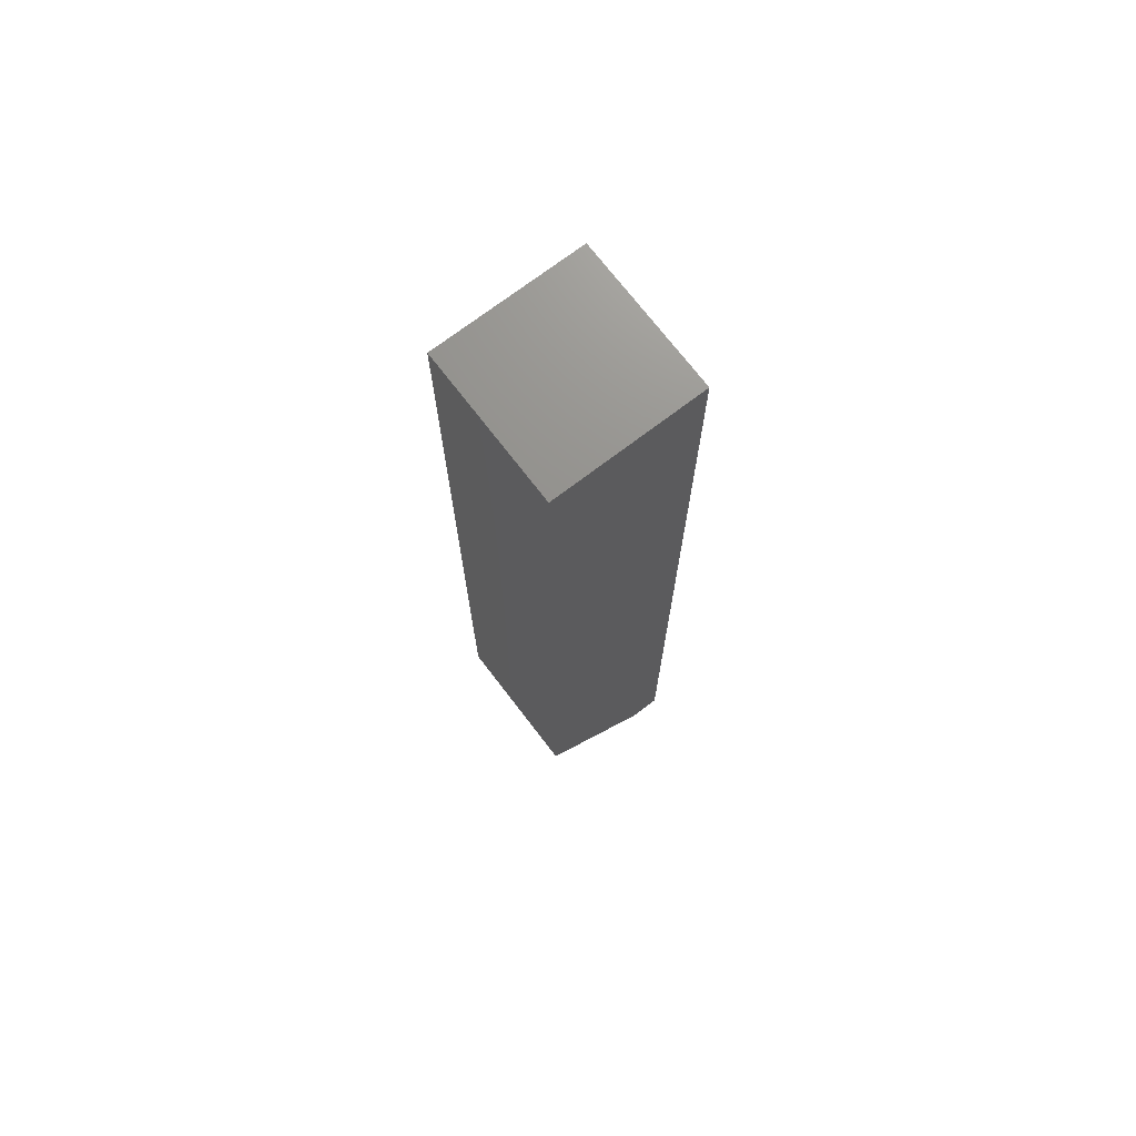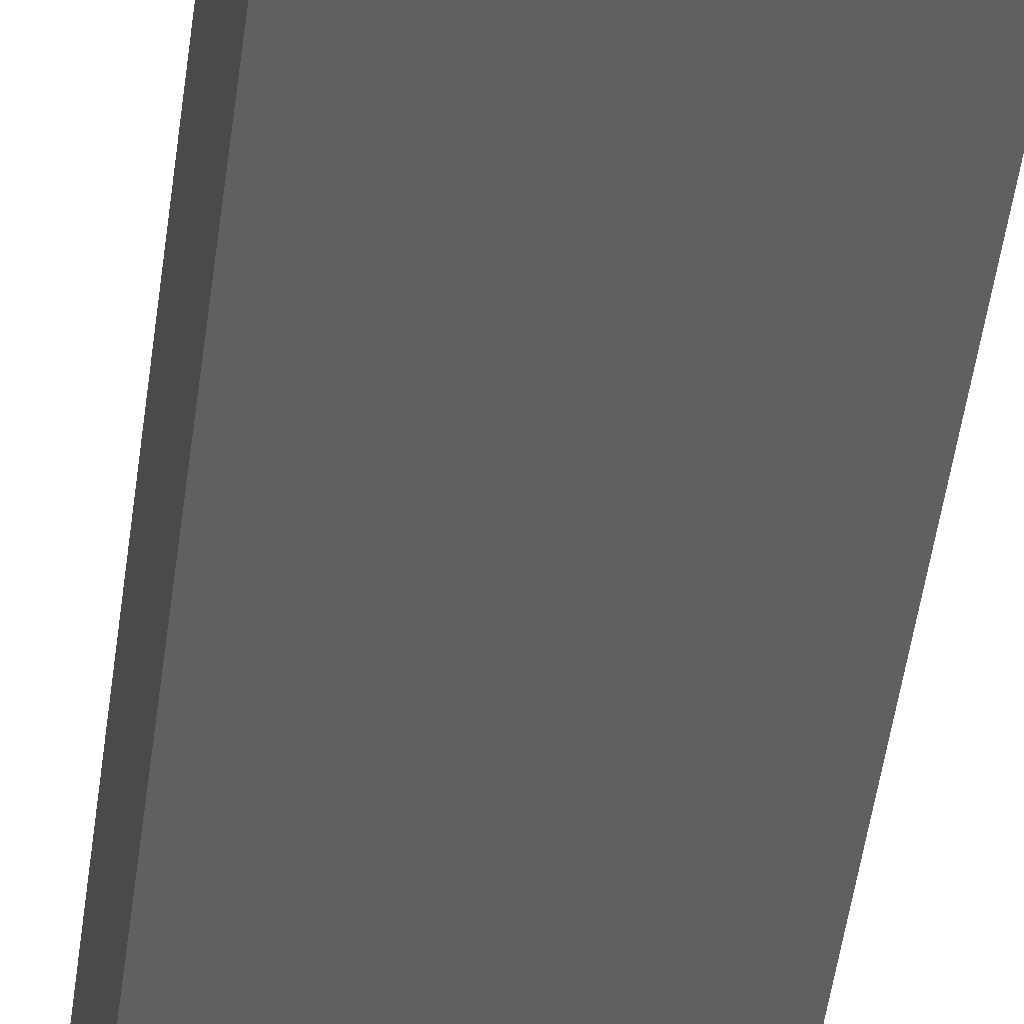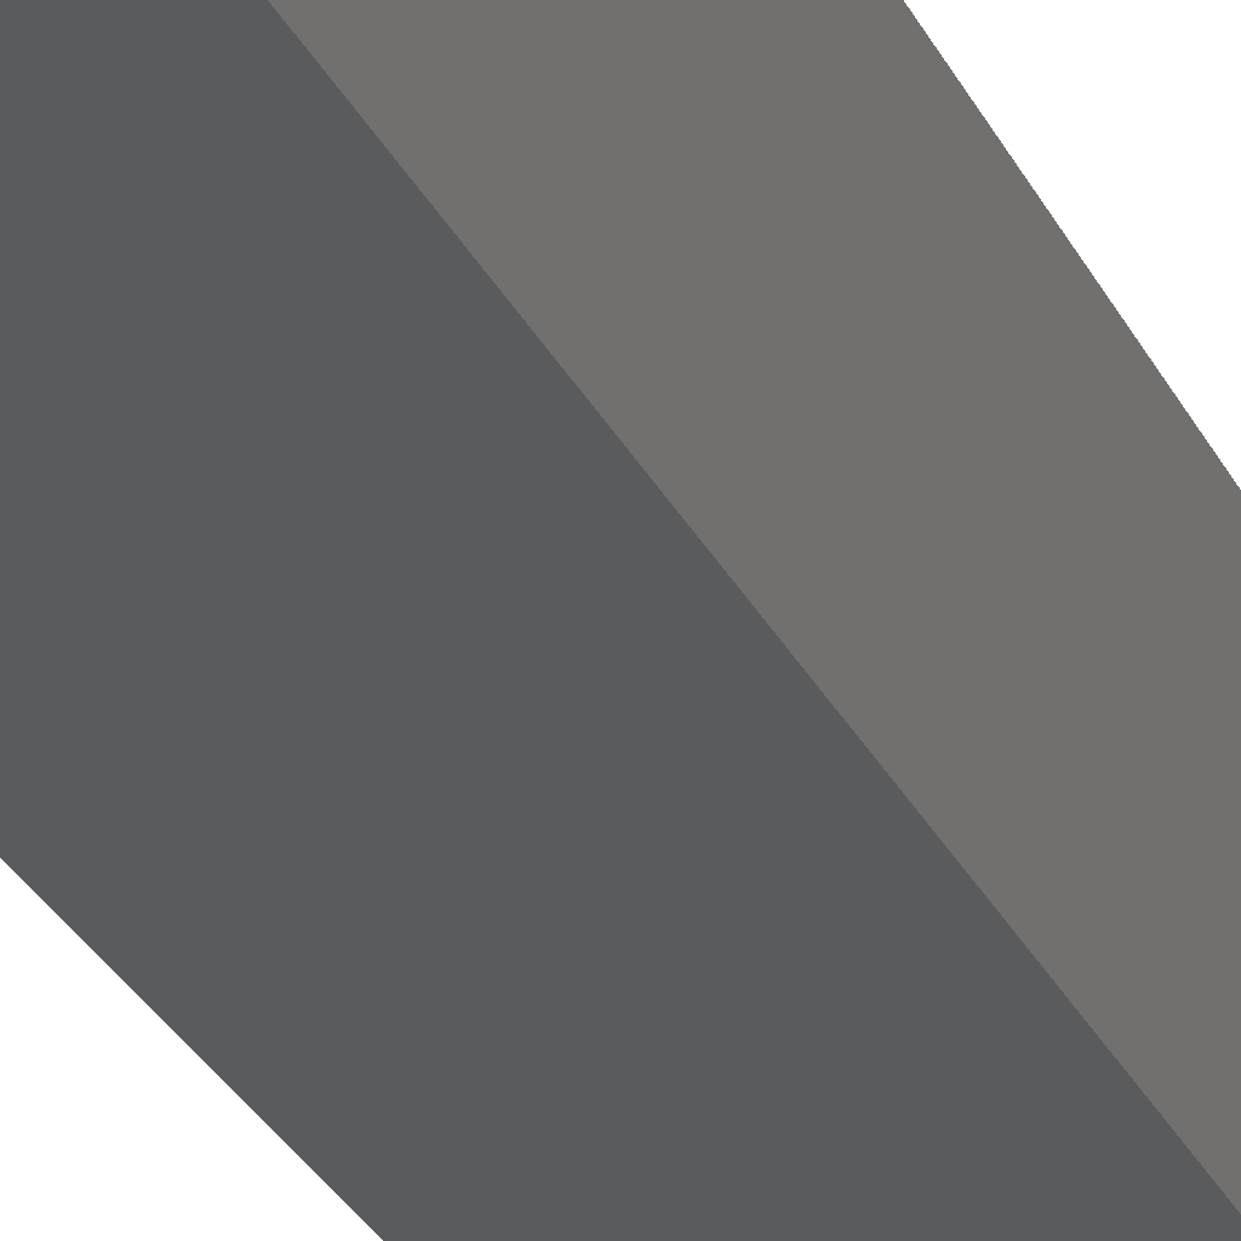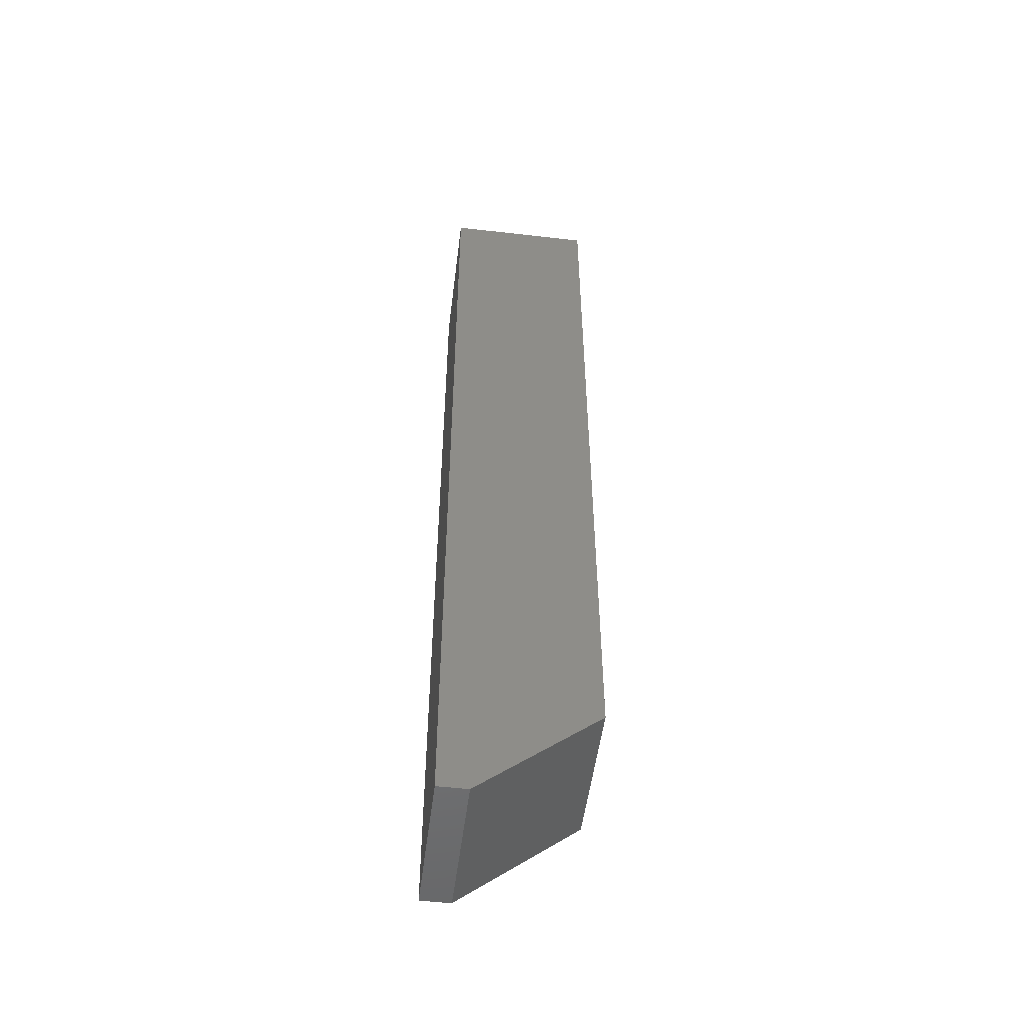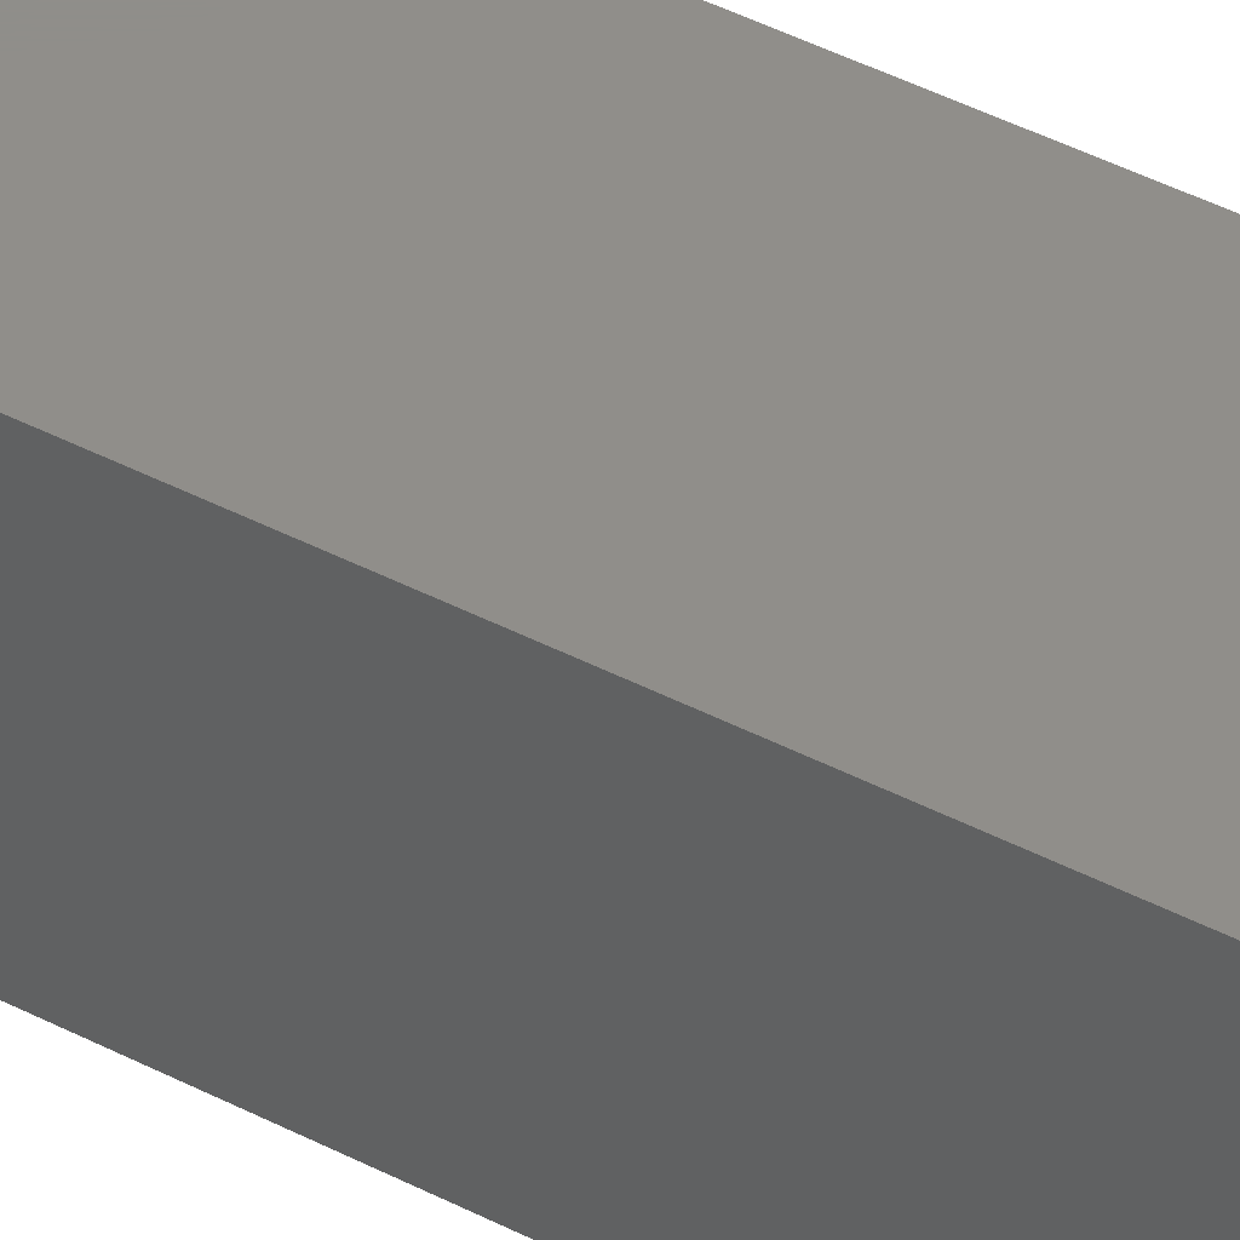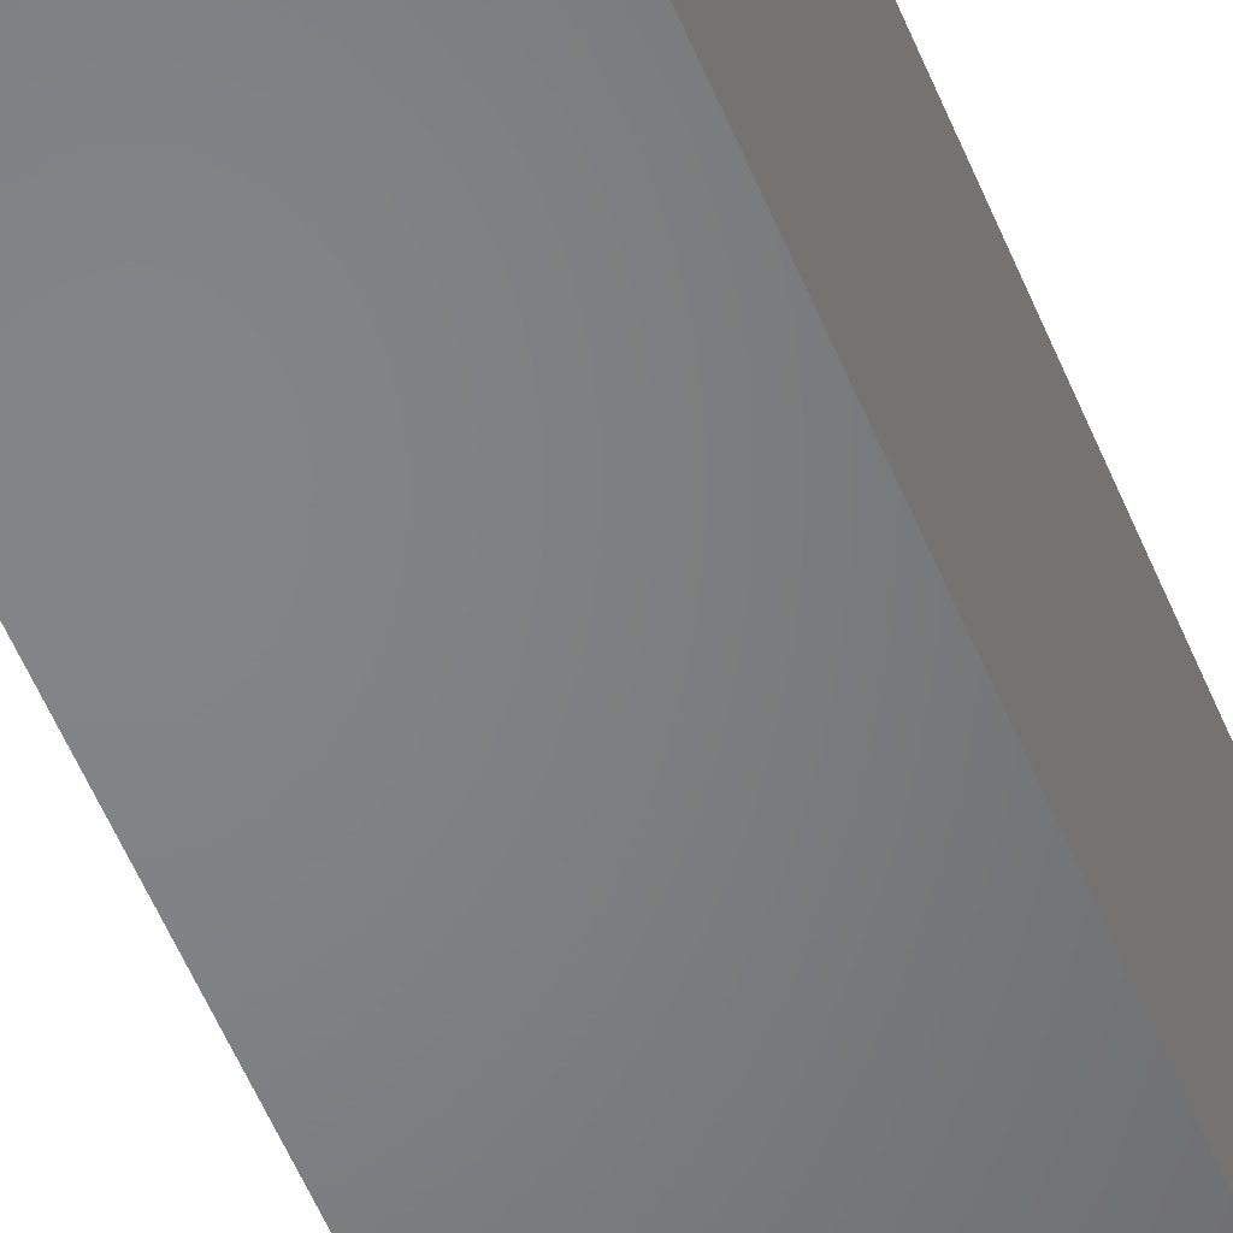
<metadata>
{"format":"stl","ext":"stl","renderer":"f3d","projection":"perspective","resolution":1024,"background":"white","views":[{"elev":72.1,"azim":52.6,"up":"+Z"},{"elev":-39.8,"azim":173.7,"up":"+Y"},{"elev":-24.8,"azim":-160.8,"up":"+Y"},{"elev":-51.8,"azim":-97.1,"up":"+Z"},{"elev":45.3,"azim":-59.2,"up":"+Y"},{"elev":-51.9,"azim":21.3,"up":"+Y"}]}
</metadata>
<code>
# stl→obj: 10 verts, 16 faces
v -0.007812 0.08594 0
v -0.007812 0.1094 0
v 0.1094 0.08594 0
v 0.1094 0.1094 0
v -0.007812 -0.007812 0.75
v -0.007812 0.1094 0.75
v -0.007812 -0.007812 0.07812
v 0.1094 0.1094 0.75
v 0.1094 -0.007812 0.75
v 0.1094 -0.007812 0.07812
f 1 2 3
f 3 2 4
f 5 6 7
f 7 6 2
f 7 2 1
f 8 9 4
f 4 9 10
f 4 10 3
f 7 10 5
f 5 10 9
f 7 1 10
f 10 1 3
f 5 9 6
f 6 9 8
f 4 2 8
f 8 2 6

</code>
